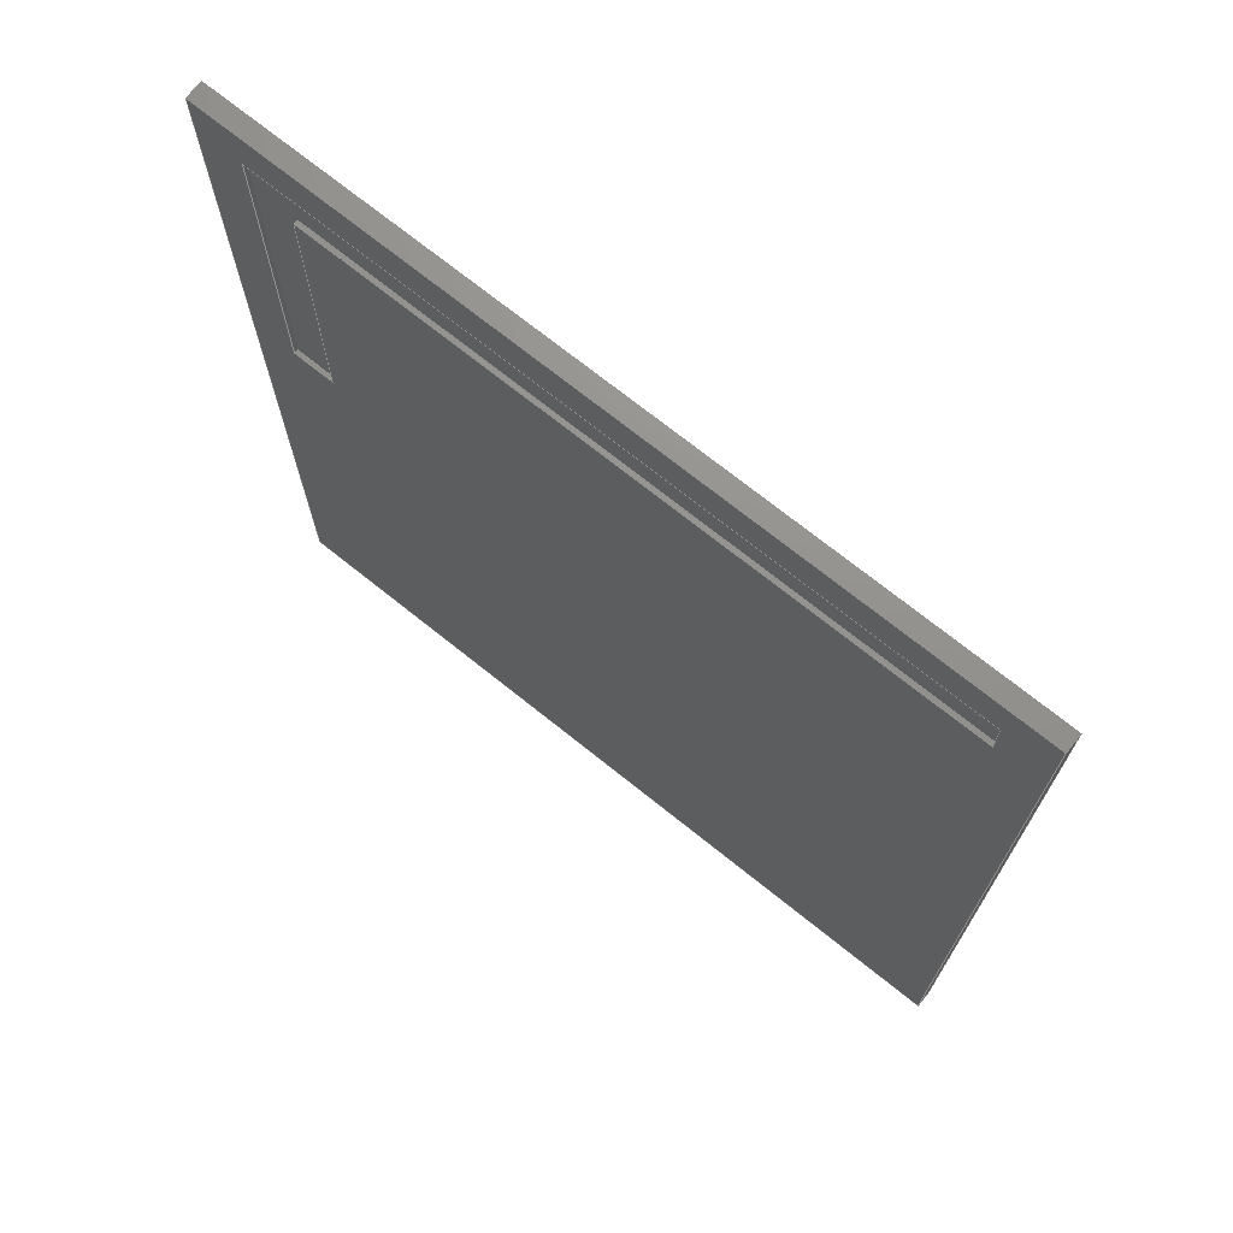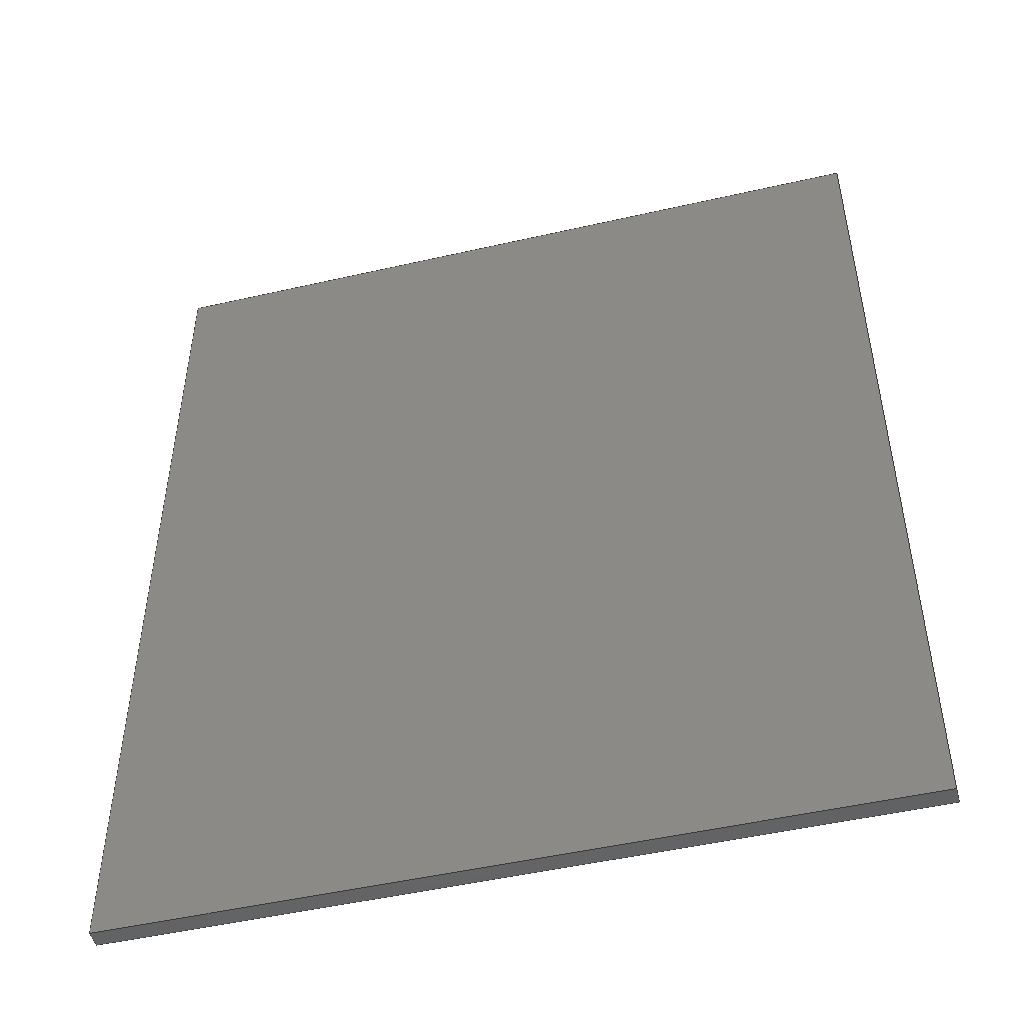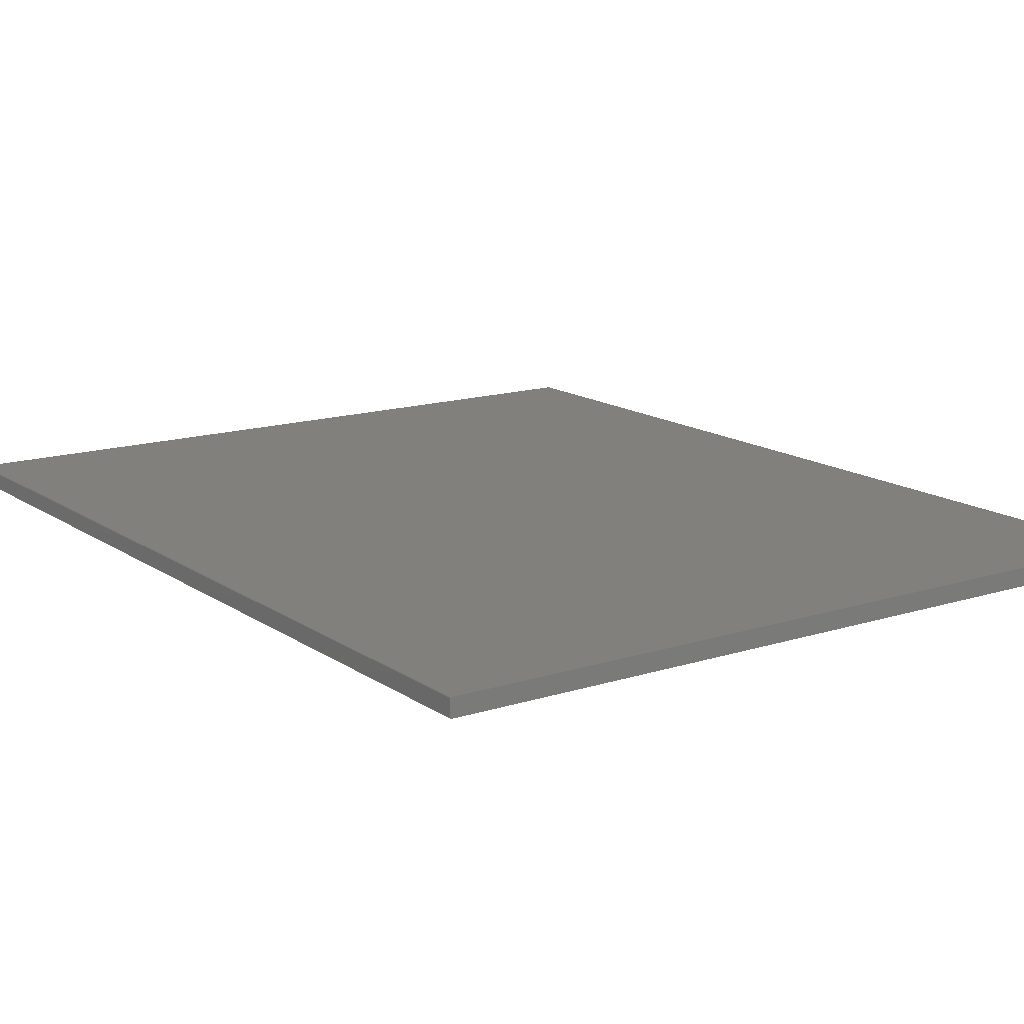
<metadata>
{"format":"step","ext":"step","renderer":"f3d","projection":"perspective","resolution":1024,"background":"white","views":[{"elev":72.0,"azim":38.7,"up":"+Z"},{"elev":-49.0,"azim":-165.7,"up":"+Z"},{"elev":14.6,"azim":-34.8,"up":"+Y"}]}
</metadata>
<code>
ISO-10303-21;
DATA;
#1=MECHANICAL_DESIGN_GEOMETRIC_PRESENTATION_REPRESENTATION('',(#4),#382);
#2=SHAPE_REPRESENTATION_RELATIONSHIP('SRR','None',#389,#3);
#3=ADVANCED_BREP_SHAPE_REPRESENTATION('',(#5),#381);
#4=STYLED_ITEM('',(#398),#5);
#5=MANIFOLD_SOLID_BREP('Body1',#230);
#6=FACE_BOUND('',#23,.T.);
#7=FACE_OUTER_BOUND('',#20,.T.);
#8=FACE_OUTER_BOUND('',#21,.T.);
#9=FACE_OUTER_BOUND('',#22,.T.);
#10=FACE_OUTER_BOUND('',#24,.T.);
#11=FACE_OUTER_BOUND('',#25,.T.);
#12=FACE_OUTER_BOUND('',#26,.T.);
#13=FACE_OUTER_BOUND('',#27,.T.);
#14=FACE_OUTER_BOUND('',#28,.T.);
#15=FACE_OUTER_BOUND('',#29,.T.);
#16=FACE_OUTER_BOUND('',#30,.T.);
#17=FACE_OUTER_BOUND('',#31,.T.);
#18=FACE_OUTER_BOUND('',#32,.T.);
#19=FACE_OUTER_BOUND('',#33,.T.);
#20=EDGE_LOOP('',(#144,#145,#146,#147));
#21=EDGE_LOOP('',(#148,#149,#150,#151));
#22=EDGE_LOOP('',(#152,#153,#154,#155));
#23=EDGE_LOOP('',(#156,#157,#158,#159,#160,#161));
#24=EDGE_LOOP('',(#162,#163,#164,#165));
#25=EDGE_LOOP('',(#166,#167,#168,#169));
#26=EDGE_LOOP('',(#170,#171,#172,#173));
#27=EDGE_LOOP('',(#174,#175,#176,#177));
#28=EDGE_LOOP('',(#178,#179,#180,#181,#182,#183));
#29=EDGE_LOOP('',(#184,#185,#186,#187));
#30=EDGE_LOOP('',(#188,#189,#190,#191));
#31=EDGE_LOOP('',(#192,#193,#194,#195));
#32=EDGE_LOOP('',(#196,#197,#198,#199));
#33=EDGE_LOOP('',(#200,#201,#202,#203));
#34=LINE('',#319,#64);
#35=LINE('',#321,#65);
#36=LINE('',#323,#66);
#37=LINE('',#324,#67);
#38=LINE('',#327,#68);
#39=LINE('',#329,#69);
#40=LINE('',#330,#70);
#41=LINE('',#334,#71);
#42=LINE('',#336,#72);
#43=LINE('',#338,#73);
#44=LINE('',#339,#74);
#45=LINE('',#341,#75);
#46=LINE('',#343,#76);
#47=LINE('',#345,#77);
#48=LINE('',#346,#78);
#49=LINE('',#349,#79);
#50=LINE('',#351,#80);
#51=LINE('',#352,#81);
#52=LINE('',#355,#82);
#53=LINE('',#356,#83);
#54=LINE('',#358,#84);
#55=LINE('',#360,#85);
#56=LINE('',#364,#86);
#57=LINE('',#366,#87);
#58=LINE('',#367,#88);
#59=LINE('',#370,#89);
#60=LINE('',#371,#90);
#61=LINE('',#374,#91);
#62=LINE('',#375,#92);
#63=LINE('',#377,#93);
#64=VECTOR('',#261,1);
#65=VECTOR('',#262,1);
#66=VECTOR('',#263,1);
#67=VECTOR('',#264,1);
#68=VECTOR('',#267,1);
#69=VECTOR('',#268,1);
#70=VECTOR('',#269,1);
#71=VECTOR('',#272,1);
#72=VECTOR('',#273,1);
#73=VECTOR('',#274,1);
#74=VECTOR('',#275,1);
#75=VECTOR('',#276,1);
#76=VECTOR('',#277,1);
#77=VECTOR('',#278,1);
#78=VECTOR('',#279,1);
#79=VECTOR('',#282,1);
#80=VECTOR('',#283,1);
#81=VECTOR('',#284,1);
#82=VECTOR('',#287,1);
#83=VECTOR('',#288,1);
#84=VECTOR('',#291,1);
#85=VECTOR('',#294,1);
#86=VECTOR('',#299,1);
#87=VECTOR('',#300,1);
#88=VECTOR('',#301,1);
#89=VECTOR('',#304,1);
#90=VECTOR('',#305,1);
#91=VECTOR('',#308,1);
#92=VECTOR('',#309,1);
#93=VECTOR('',#312,1);
#94=VERTEX_POINT('',#317);
#95=VERTEX_POINT('',#318);
#96=VERTEX_POINT('',#320);
#97=VERTEX_POINT('',#322);
#98=VERTEX_POINT('',#326);
#99=VERTEX_POINT('',#328);
#100=VERTEX_POINT('',#332);
#101=VERTEX_POINT('',#333);
#102=VERTEX_POINT('',#335);
#103=VERTEX_POINT('',#337);
#104=VERTEX_POINT('',#340);
#105=VERTEX_POINT('',#342);
#106=VERTEX_POINT('',#344);
#107=VERTEX_POINT('',#348);
#108=VERTEX_POINT('',#350);
#109=VERTEX_POINT('',#354);
#110=VERTEX_POINT('',#363);
#111=VERTEX_POINT('',#365);
#112=VERTEX_POINT('',#369);
#113=VERTEX_POINT('',#373);
#114=EDGE_CURVE('',#94,#95,#34,.T.);
#115=EDGE_CURVE('',#96,#94,#35,.T.);
#116=EDGE_CURVE('',#96,#97,#36,.T.);
#117=EDGE_CURVE('',#95,#97,#37,.T.);
#118=EDGE_CURVE('',#95,#98,#38,.T.);
#119=EDGE_CURVE('',#97,#99,#39,.T.);
#120=EDGE_CURVE('',#98,#99,#40,.T.);
#121=EDGE_CURVE('',#100,#101,#41,.T.);
#122=EDGE_CURVE('',#101,#102,#42,.T.);
#123=EDGE_CURVE('',#102,#103,#43,.T.);
#124=EDGE_CURVE('',#103,#100,#44,.T.);
#125=EDGE_CURVE('',#98,#104,#45,.T.);
#126=EDGE_CURVE('',#104,#105,#46,.T.);
#127=EDGE_CURVE('',#105,#106,#47,.T.);
#128=EDGE_CURVE('',#106,#94,#48,.T.);
#129=EDGE_CURVE('',#105,#107,#49,.T.);
#130=EDGE_CURVE('',#107,#108,#50,.T.);
#131=EDGE_CURVE('',#106,#108,#51,.T.);
#132=EDGE_CURVE('',#104,#109,#52,.T.);
#133=EDGE_CURVE('',#109,#107,#53,.T.);
#134=EDGE_CURVE('',#99,#109,#54,.T.);
#135=EDGE_CURVE('',#108,#96,#55,.T.);
#136=EDGE_CURVE('',#101,#110,#56,.T.);
#137=EDGE_CURVE('',#111,#110,#57,.T.);
#138=EDGE_CURVE('',#102,#111,#58,.T.);
#139=EDGE_CURVE('',#112,#111,#59,.T.);
#140=EDGE_CURVE('',#103,#112,#60,.T.);
#141=EDGE_CURVE('',#113,#112,#61,.T.);
#142=EDGE_CURVE('',#100,#113,#62,.T.);
#143=EDGE_CURVE('',#110,#113,#63,.T.);
#144=ORIENTED_EDGE('',*,*,#114,.F.);
#145=ORIENTED_EDGE('',*,*,#115,.F.);
#146=ORIENTED_EDGE('',*,*,#116,.T.);
#147=ORIENTED_EDGE('',*,*,#117,.F.);
#148=ORIENTED_EDGE('',*,*,#118,.F.);
#149=ORIENTED_EDGE('',*,*,#117,.T.);
#150=ORIENTED_EDGE('',*,*,#119,.T.);
#151=ORIENTED_EDGE('',*,*,#120,.F.);
#152=ORIENTED_EDGE('',*,*,#121,.T.);
#153=ORIENTED_EDGE('',*,*,#122,.T.);
#154=ORIENTED_EDGE('',*,*,#123,.T.);
#155=ORIENTED_EDGE('',*,*,#124,.T.);
#156=ORIENTED_EDGE('',*,*,#114,.T.);
#157=ORIENTED_EDGE('',*,*,#118,.T.);
#158=ORIENTED_EDGE('',*,*,#125,.T.);
#159=ORIENTED_EDGE('',*,*,#126,.T.);
#160=ORIENTED_EDGE('',*,*,#127,.T.);
#161=ORIENTED_EDGE('',*,*,#128,.T.);
#162=ORIENTED_EDGE('',*,*,#127,.F.);
#163=ORIENTED_EDGE('',*,*,#129,.T.);
#164=ORIENTED_EDGE('',*,*,#130,.T.);
#165=ORIENTED_EDGE('',*,*,#131,.F.);
#166=ORIENTED_EDGE('',*,*,#126,.F.);
#167=ORIENTED_EDGE('',*,*,#132,.T.);
#168=ORIENTED_EDGE('',*,*,#133,.T.);
#169=ORIENTED_EDGE('',*,*,#129,.F.);
#170=ORIENTED_EDGE('',*,*,#125,.F.);
#171=ORIENTED_EDGE('',*,*,#120,.T.);
#172=ORIENTED_EDGE('',*,*,#134,.T.);
#173=ORIENTED_EDGE('',*,*,#132,.F.);
#174=ORIENTED_EDGE('',*,*,#115,.T.);
#175=ORIENTED_EDGE('',*,*,#128,.F.);
#176=ORIENTED_EDGE('',*,*,#131,.T.);
#177=ORIENTED_EDGE('',*,*,#135,.T.);
#178=ORIENTED_EDGE('',*,*,#135,.F.);
#179=ORIENTED_EDGE('',*,*,#130,.F.);
#180=ORIENTED_EDGE('',*,*,#133,.F.);
#181=ORIENTED_EDGE('',*,*,#134,.F.);
#182=ORIENTED_EDGE('',*,*,#119,.F.);
#183=ORIENTED_EDGE('',*,*,#116,.F.);
#184=ORIENTED_EDGE('',*,*,#122,.F.);
#185=ORIENTED_EDGE('',*,*,#136,.T.);
#186=ORIENTED_EDGE('',*,*,#137,.F.);
#187=ORIENTED_EDGE('',*,*,#138,.F.);
#188=ORIENTED_EDGE('',*,*,#123,.F.);
#189=ORIENTED_EDGE('',*,*,#138,.T.);
#190=ORIENTED_EDGE('',*,*,#139,.F.);
#191=ORIENTED_EDGE('',*,*,#140,.F.);
#192=ORIENTED_EDGE('',*,*,#124,.F.);
#193=ORIENTED_EDGE('',*,*,#140,.T.);
#194=ORIENTED_EDGE('',*,*,#141,.F.);
#195=ORIENTED_EDGE('',*,*,#142,.F.);
#196=ORIENTED_EDGE('',*,*,#121,.F.);
#197=ORIENTED_EDGE('',*,*,#142,.T.);
#198=ORIENTED_EDGE('',*,*,#143,.F.);
#199=ORIENTED_EDGE('',*,*,#136,.F.);
#200=ORIENTED_EDGE('',*,*,#143,.T.);
#201=ORIENTED_EDGE('',*,*,#141,.T.);
#202=ORIENTED_EDGE('',*,*,#139,.T.);
#203=ORIENTED_EDGE('',*,*,#137,.T.);
#204=PLANE('',#244);
#205=PLANE('',#245);
#206=PLANE('',#246);
#207=PLANE('',#247);
#208=PLANE('',#248);
#209=PLANE('',#249);
#210=PLANE('',#250);
#211=PLANE('',#251);
#212=PLANE('',#252);
#213=PLANE('',#253);
#214=PLANE('',#254);
#215=PLANE('',#255);
#216=PLANE('',#256);
#217=ADVANCED_FACE('',(#7),#204,.F.);
#218=ADVANCED_FACE('',(#8),#205,.F.);
#219=ADVANCED_FACE('',(#9,#6),#206,.F.);
#220=ADVANCED_FACE('',(#10),#207,.F.);
#221=ADVANCED_FACE('',(#11),#208,.F.);
#222=ADVANCED_FACE('',(#12),#209,.F.);
#223=ADVANCED_FACE('',(#13),#210,.F.);
#224=ADVANCED_FACE('',(#14),#211,.F.);
#225=ADVANCED_FACE('',(#15),#212,.T.);
#226=ADVANCED_FACE('',(#16),#213,.T.);
#227=ADVANCED_FACE('',(#17),#214,.T.);
#228=ADVANCED_FACE('',(#18),#215,.T.);
#229=ADVANCED_FACE('',(#19),#216,.T.);
#230=CLOSED_SHELL('',(#217,#218,#219,#220,#221,#222,#223,#224,#225,#226,
#227,#228,#229));
#231=DERIVED_UNIT_ELEMENT(#233,1);
#232=DERIVED_UNIT_ELEMENT(#384,3);
#233=(
MASS_UNIT()
NAMED_UNIT(*)
SI_UNIT(.KILO.,.GRAM.)
);
#234=DERIVED_UNIT((#231,#232));
#235=MEASURE_REPRESENTATION_ITEM('density measure',
POSITIVE_RATIO_MEASURE(7850),#234);
#236=PROPERTY_DEFINITION_REPRESENTATION(#241,#238);
#237=PROPERTY_DEFINITION_REPRESENTATION(#242,#239);
#238=REPRESENTATION('material name',(#240),#381);
#239=REPRESENTATION('density',(#235),#381);
#240=DESCRIPTIVE_REPRESENTATION_ITEM('Steel','Steel');
#241=PROPERTY_DEFINITION('material property','material name',#391);
#242=PROPERTY_DEFINITION('material property','density of part',#391);
#243=AXIS2_PLACEMENT_3D('placement',#315,#257,#258);
#244=AXIS2_PLACEMENT_3D('',#316,#259,#260);
#245=AXIS2_PLACEMENT_3D('',#325,#265,#266);
#246=AXIS2_PLACEMENT_3D('',#331,#270,#271);
#247=AXIS2_PLACEMENT_3D('',#347,#280,#281);
#248=AXIS2_PLACEMENT_3D('',#353,#285,#286);
#249=AXIS2_PLACEMENT_3D('',#357,#289,#290);
#250=AXIS2_PLACEMENT_3D('',#359,#292,#293);
#251=AXIS2_PLACEMENT_3D('',#361,#295,#296);
#252=AXIS2_PLACEMENT_3D('',#362,#297,#298);
#253=AXIS2_PLACEMENT_3D('',#368,#302,#303);
#254=AXIS2_PLACEMENT_3D('',#372,#306,#307);
#255=AXIS2_PLACEMENT_3D('',#376,#310,#311);
#256=AXIS2_PLACEMENT_3D('',#378,#313,#314);
#257=DIRECTION('axis',(0,0,1));
#258=DIRECTION('refdir',(1,0,0));
#259=DIRECTION('center_axis',(1,0,0));
#260=DIRECTION('ref_axis',(0,0,-1));
#261=DIRECTION('',(0,0,-1));
#262=DIRECTION('',(0,-1,0));
#263=DIRECTION('',(0,0,-1));
#264=DIRECTION('',(0,1,0));
#265=DIRECTION('center_axis',(0,0,-1));
#266=DIRECTION('ref_axis',(-1,0,0));
#267=DIRECTION('',(-1,0,0));
#268=DIRECTION('',(-1,0,0));
#269=DIRECTION('',(0,1,0));
#270=DIRECTION('center_axis',(0,1,0));
#271=DIRECTION('ref_axis',(1,0,0));
#272=DIRECTION('',(-1,0,0));
#273=DIRECTION('',(0,0,-1));
#274=DIRECTION('',(1,0,0));
#275=DIRECTION('',(0,0,1));
#276=DIRECTION('',(0,0,1));
#277=DIRECTION('',(1,0,0));
#278=DIRECTION('',(0,0,-1));
#279=DIRECTION('',(-1,0,0));
#280=DIRECTION('center_axis',(1,0,0));
#281=DIRECTION('ref_axis',(0,0,-1));
#282=DIRECTION('',(0,1,0));
#283=DIRECTION('',(0,0,-1));
#284=DIRECTION('',(0,1,0));
#285=DIRECTION('center_axis',(0,0,1));
#286=DIRECTION('ref_axis',(1,0,0));
#287=DIRECTION('',(0,1,0));
#288=DIRECTION('',(1,0,0));
#289=DIRECTION('center_axis',(-1,0,0));
#290=DIRECTION('ref_axis',(0,0,1));
#291=DIRECTION('',(0,0,1));
#292=DIRECTION('center_axis',(0,0,-1));
#293=DIRECTION('ref_axis',(-1,0,0));
#294=DIRECTION('',(-1,0,0));
#295=DIRECTION('center_axis',(0,1,0));
#296=DIRECTION('ref_axis',(0,0,1));
#297=DIRECTION('center_axis',(-1,0,0));
#298=DIRECTION('ref_axis',(0,0,1));
#299=DIRECTION('',(0,1,0));
#300=DIRECTION('',(0,0,1));
#301=DIRECTION('',(0,1,0));
#302=DIRECTION('center_axis',(0,0,-1));
#303=DIRECTION('ref_axis',(-1,0,0));
#304=DIRECTION('',(-1,0,0));
#305=DIRECTION('',(0,1,0));
#306=DIRECTION('center_axis',(1,0,0));
#307=DIRECTION('ref_axis',(0,0,-1));
#308=DIRECTION('',(0,0,-1));
#309=DIRECTION('',(0,1,0));
#310=DIRECTION('center_axis',(0,0,1));
#311=DIRECTION('ref_axis',(1,0,0));
#312=DIRECTION('',(1,0,0));
#313=DIRECTION('center_axis',(0,1,0));
#314=DIRECTION('ref_axis',(0,0,1));
#315=CARTESIAN_POINT('',(0,0,0));
#316=CARTESIAN_POINT('Origin',(2.621,0,25.32));
#317=CARTESIAN_POINT('',(2.621,0,25.32));
#318=CARTESIAN_POINT('',(2.621,0,16.43));
#319=CARTESIAN_POINT('',(2.621,0,19.64));
#320=CARTESIAN_POINT('',(2.621,0.127,25.32));
#321=CARTESIAN_POINT('',(2.621,0,25.32));
#322=CARTESIAN_POINT('',(2.621,0.127,16.43));
#323=CARTESIAN_POINT('',(2.621,0.127,25.32));
#324=CARTESIAN_POINT('',(2.621,0,16.43));
#325=CARTESIAN_POINT('Origin',(2.621,0,16.43));
#326=CARTESIAN_POINT('',(1.351,0,16.43));
#327=CARTESIAN_POINT('',(7.026,0,16.43));
#328=CARTESIAN_POINT('',(1.351,0.127,16.43));
#329=CARTESIAN_POINT('',(2.621,0.127,16.43));
#330=CARTESIAN_POINT('',(1.351,0,16.43));
#331=CARTESIAN_POINT('Origin',(11.43,0,13.97));
#332=CARTESIAN_POINT('',(22.86,0,27.94));
#333=CARTESIAN_POINT('',(0,0,27.94));
#334=CARTESIAN_POINT('',(22.86,0,27.94));
#335=CARTESIAN_POINT('',(0,0,0));
#336=CARTESIAN_POINT('',(0,0,27.94));
#337=CARTESIAN_POINT('',(22.86,0,0));
#338=CARTESIAN_POINT('',(0,0,0));
#339=CARTESIAN_POINT('',(22.86,0,0));
#340=CARTESIAN_POINT('',(1.351,0,26.59));
#341=CARTESIAN_POINT('',(1.351,0,19.64));
#342=CARTESIAN_POINT('',(21.51,0,26.59));
#343=CARTESIAN_POINT('',(6.391,0,26.59));
#344=CARTESIAN_POINT('',(21.51,0,25.32));
#345=CARTESIAN_POINT('',(21.51,0,20.28));
#346=CARTESIAN_POINT('',(16.47,0,25.32));
#347=CARTESIAN_POINT('Origin',(21.51,0,26.59));
#348=CARTESIAN_POINT('',(21.51,0.127,26.59));
#349=CARTESIAN_POINT('',(21.51,0,26.59));
#350=CARTESIAN_POINT('',(21.51,0.127,25.32));
#351=CARTESIAN_POINT('',(21.51,0.127,26.59));
#352=CARTESIAN_POINT('',(21.51,0,25.32));
#353=CARTESIAN_POINT('Origin',(1.351,0,26.59));
#354=CARTESIAN_POINT('',(1.351,0.127,26.59));
#355=CARTESIAN_POINT('',(1.351,0,26.59));
#356=CARTESIAN_POINT('',(1.351,0.127,26.59));
#357=CARTESIAN_POINT('Origin',(1.351,0,25.32));
#358=CARTESIAN_POINT('',(1.351,0.127,25.32));
#359=CARTESIAN_POINT('Origin',(21.51,0,25.32));
#360=CARTESIAN_POINT('',(21.51,0.127,25.32));
#361=CARTESIAN_POINT('Origin',(11.43,0.127,25.95));
#362=CARTESIAN_POINT('Origin',(0,0,0));
#363=CARTESIAN_POINT('',(0,0.508,27.94));
#364=CARTESIAN_POINT('',(0,0,27.94));
#365=CARTESIAN_POINT('',(0,0.508,0));
#366=CARTESIAN_POINT('',(0,0.508,27.94));
#367=CARTESIAN_POINT('',(0,0,0));
#368=CARTESIAN_POINT('Origin',(22.86,0,0));
#369=CARTESIAN_POINT('',(22.86,0.508,0));
#370=CARTESIAN_POINT('',(0,0.508,0));
#371=CARTESIAN_POINT('',(22.86,0,0));
#372=CARTESIAN_POINT('Origin',(22.86,0,27.94));
#373=CARTESIAN_POINT('',(22.86,0.508,27.94));
#374=CARTESIAN_POINT('',(22.86,0.508,0));
#375=CARTESIAN_POINT('',(22.86,0,27.94));
#376=CARTESIAN_POINT('Origin',(0,0,27.94));
#377=CARTESIAN_POINT('',(22.86,0.508,27.94));
#378=CARTESIAN_POINT('Origin',(11.43,0.508,13.97));
#379=UNCERTAINTY_MEASURE_WITH_UNIT(LENGTH_MEASURE(0.001),#383,
'DISTANCE_ACCURACY_VALUE',
'Maximum model space distance between geometric entities at asserted c
onnectivities');
#380=UNCERTAINTY_MEASURE_WITH_UNIT(LENGTH_MEASURE(0.001),#383,
'DISTANCE_ACCURACY_VALUE',
'Maximum model space distance between geometric entities at asserted c
onnectivities');
#381=(
GEOMETRIC_REPRESENTATION_CONTEXT(3)
GLOBAL_UNCERTAINTY_ASSIGNED_CONTEXT((#379))
GLOBAL_UNIT_ASSIGNED_CONTEXT((#383,#385,#386))
REPRESENTATION_CONTEXT('','3D')
);
#382=(
GEOMETRIC_REPRESENTATION_CONTEXT(3)
GLOBAL_UNCERTAINTY_ASSIGNED_CONTEXT((#380))
GLOBAL_UNIT_ASSIGNED_CONTEXT((#383,#385,#386))
REPRESENTATION_CONTEXT('','3D')
);
#383=(
LENGTH_UNIT()
NAMED_UNIT(*)
SI_UNIT(.CENTI.,.METRE.)
);
#384=(
LENGTH_UNIT()
NAMED_UNIT(*)
SI_UNIT($,.METRE.)
);
#385=(
NAMED_UNIT(*)
PLANE_ANGLE_UNIT()
SI_UNIT($,.RADIAN.)
);
#386=(
NAMED_UNIT(*)
SI_UNIT($,.STERADIAN.)
SOLID_ANGLE_UNIT()
);
#387=SHAPE_DEFINITION_REPRESENTATION(#388,#389);
#388=PRODUCT_DEFINITION_SHAPE('',$,#391);
#389=SHAPE_REPRESENTATION('',(#243),#381);
#390=PRODUCT_DEFINITION_CONTEXT('part definition',#395,'design');
#391=PRODUCT_DEFINITION('FusionComponent','FusionComponent',#392,#390);
#392=PRODUCT_DEFINITION_FORMATION('',$,#397);
#393=PRODUCT_RELATED_PRODUCT_CATEGORY('FusionComponent',
'FusionComponent',(#397));
#394=APPLICATION_PROTOCOL_DEFINITION('international standard',
'automotive_design',2009,#395);
#395=APPLICATION_CONTEXT(
'Core Data for Automotive Mechanical Design Process');
#396=PRODUCT_CONTEXT('part definition',#395,'mechanical');
#397=PRODUCT('FusionComponent','FusionComponent',$,(#396));
#398=PRESENTATION_STYLE_ASSIGNMENT((#399));
#399=SURFACE_STYLE_USAGE(.BOTH.,#400);
#400=SURFACE_SIDE_STYLE('',(#401));
#401=SURFACE_STYLE_FILL_AREA(#402);
#402=FILL_AREA_STYLE('Steel - Satin',(#403));
#403=FILL_AREA_STYLE_COLOUR('Steel - Satin',#404);
#404=COLOUR_RGB('Steel - Satin',0.6275,0.6275,0.6275);
ENDSEC;
END-ISO-10303-21;

</code>
